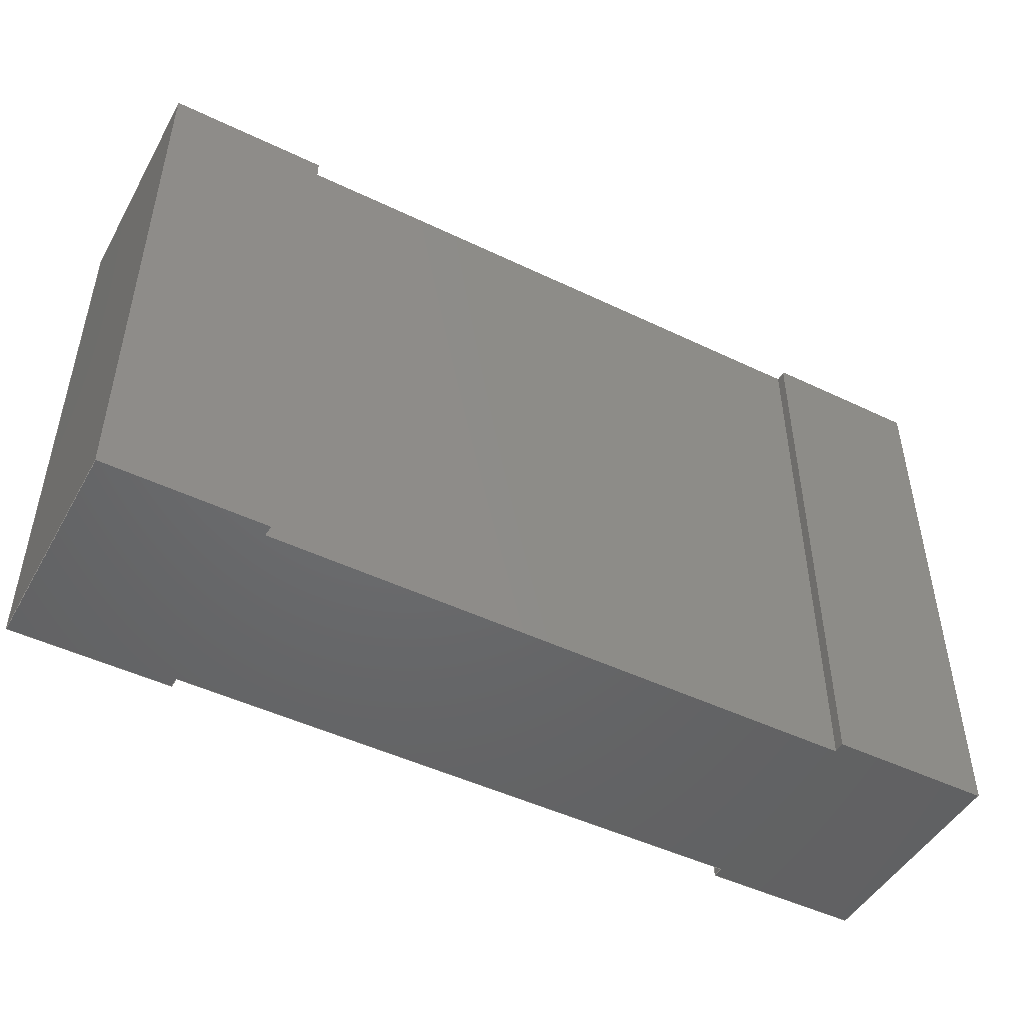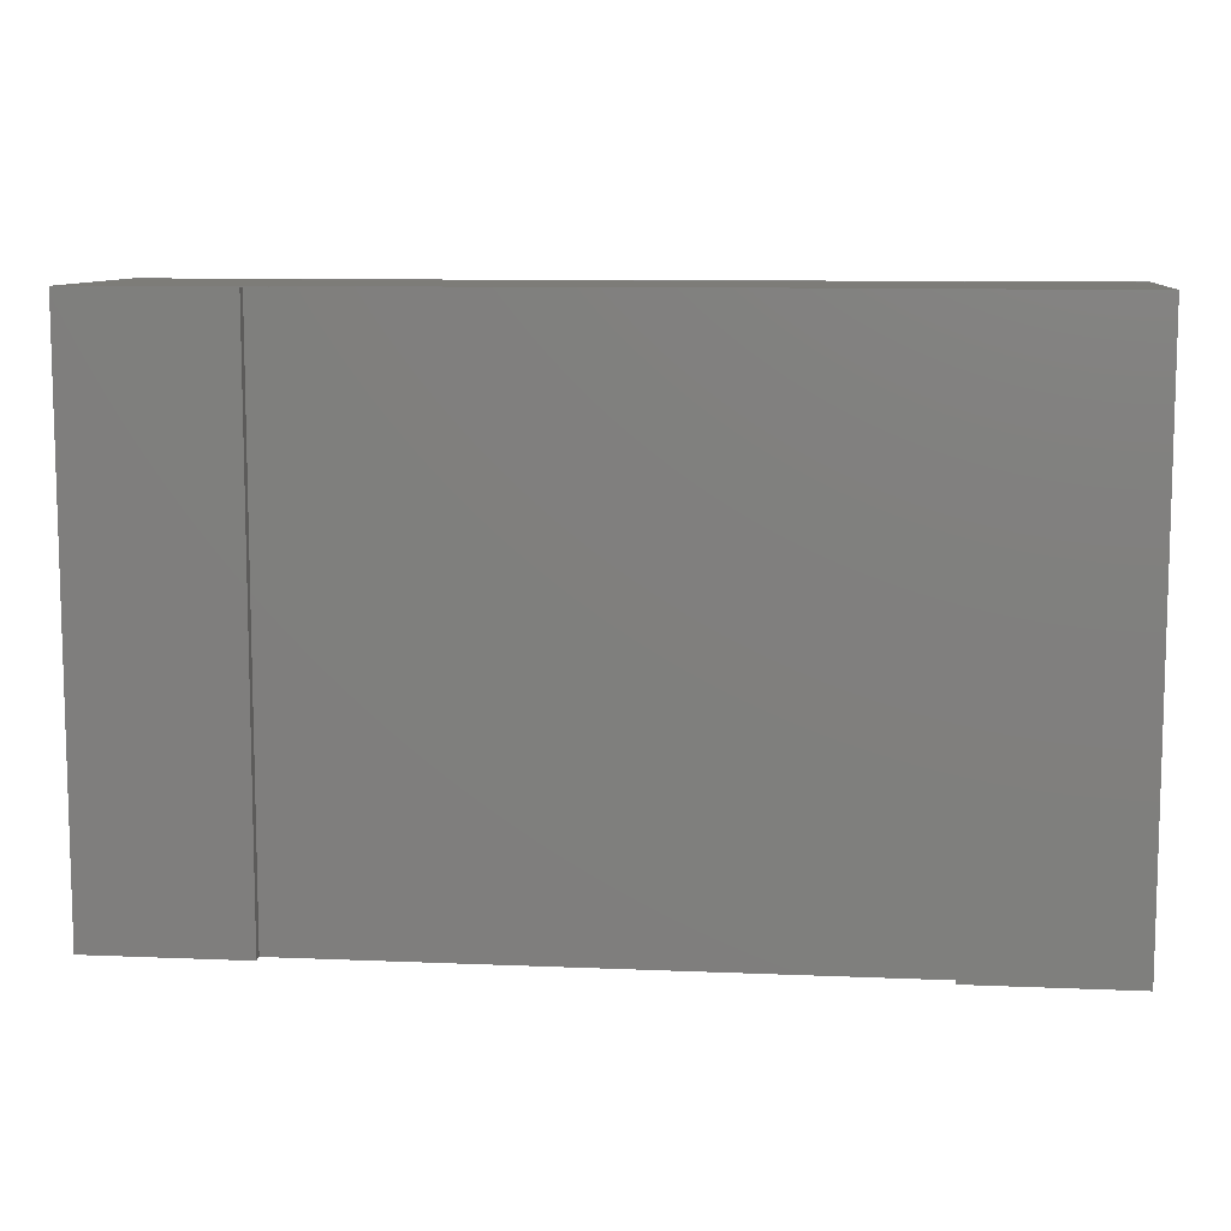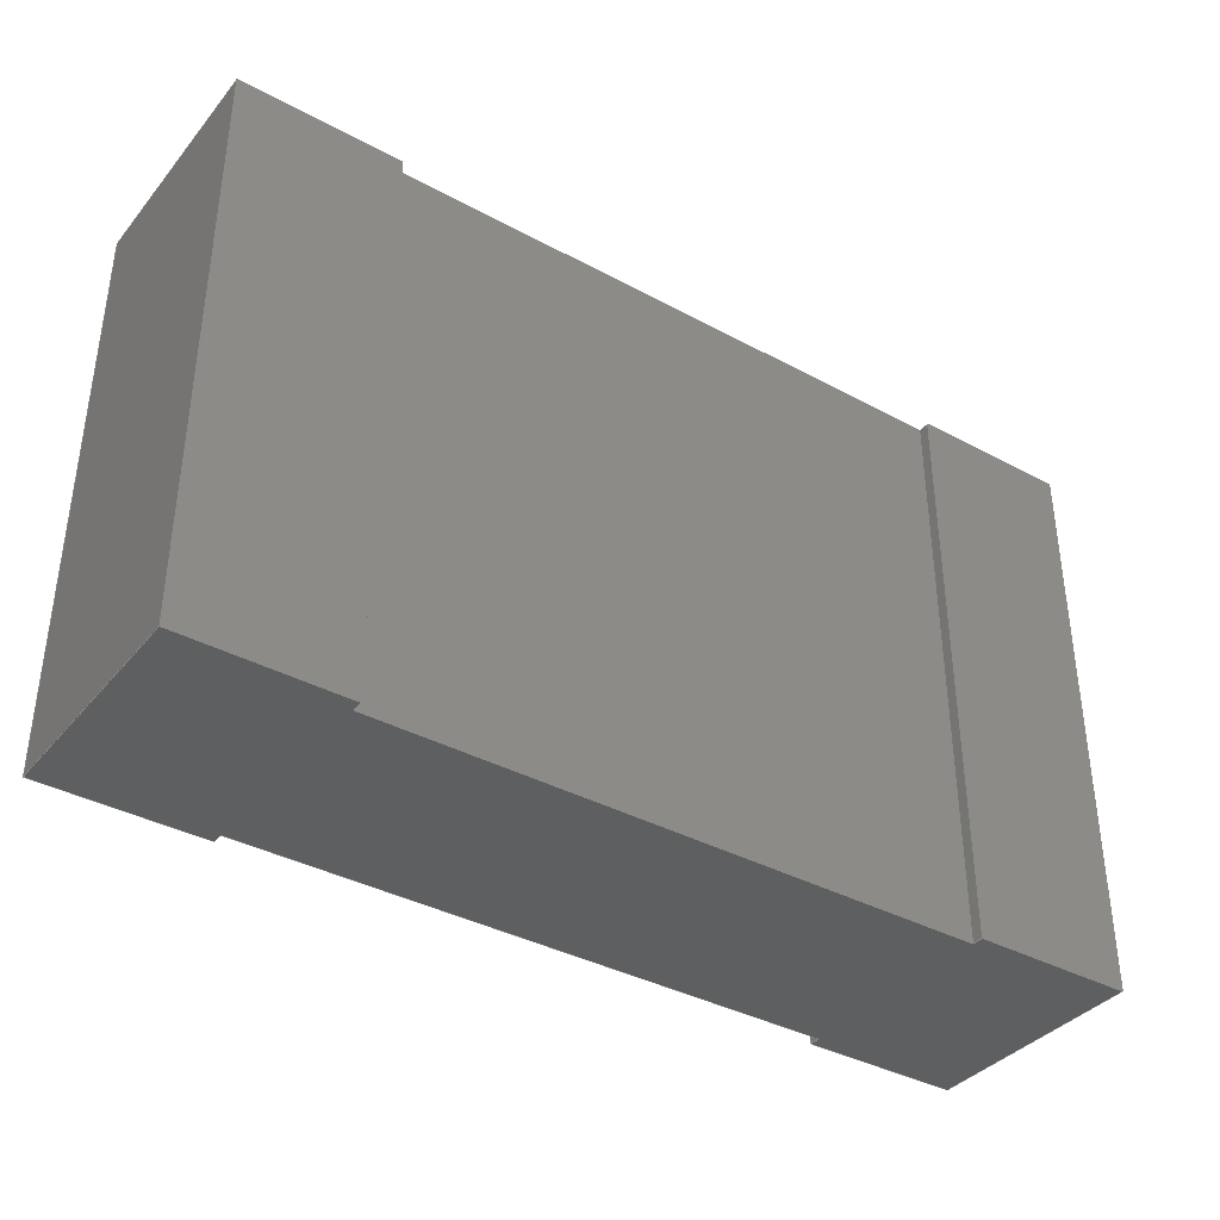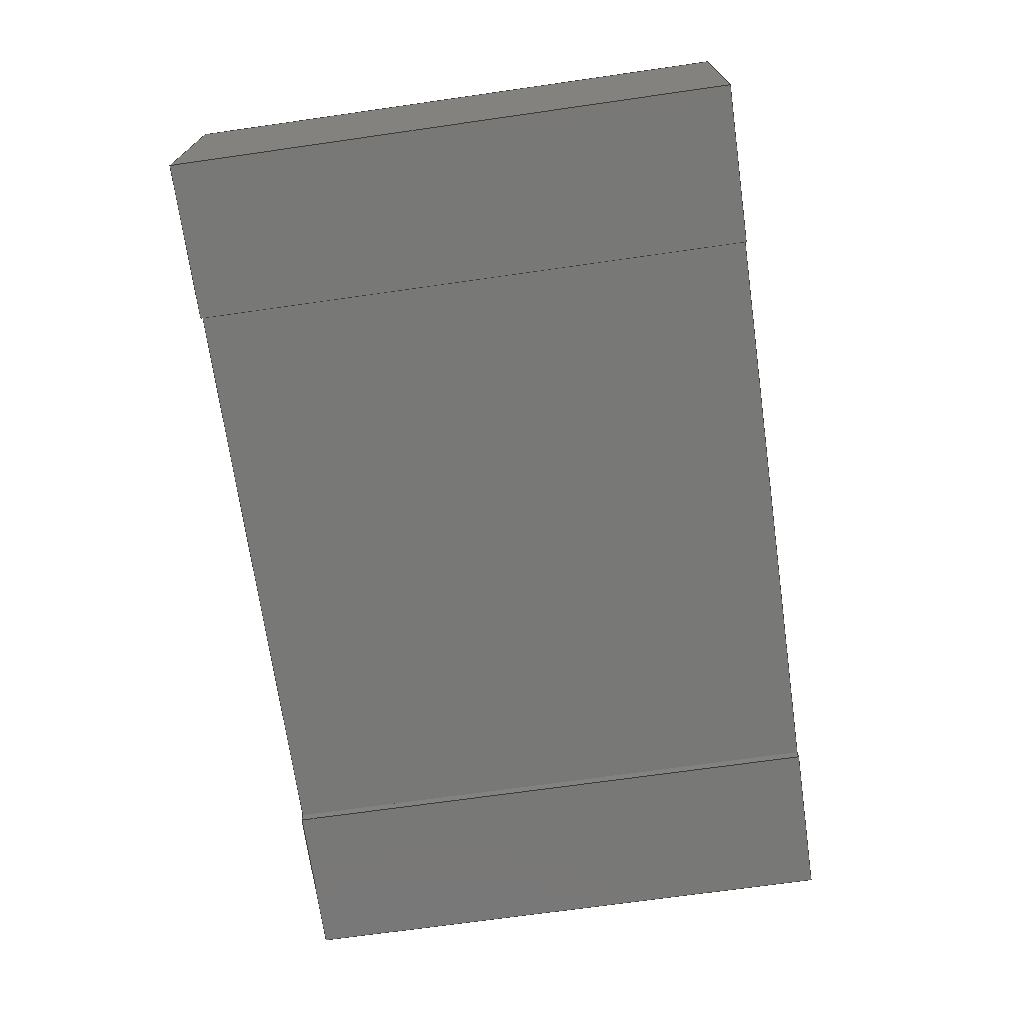
<metadata>
{"format":"step","ext":"step","renderer":"f3d","projection":"perspective","resolution":1024,"background":"white","views":[{"elev":-47.9,"azim":-28.3,"up":"+Y"},{"elev":9.4,"azim":6.3,"up":"+Y"},{"elev":-37.5,"azim":-34.7,"up":"+Y"},{"elev":-70.8,"azim":98.1,"up":"+Z"}]}
</metadata>
<code>
ISO-10303-21;
DATA;
#1=APPLICATION_PROTOCOL_DEFINITION('international standard',  'automotive_design',2000,#2);
#2=APPLICATION_CONTEXT(  'core data for automotive mechanical design processes');
#3=SHAPE_DEFINITION_REPRESENTATION(#4,#10);
#4=PRODUCT_DEFINITION_SHAPE('','',#5);
#5=PRODUCT_DEFINITION('design','',#6,#9);
#6=PRODUCT_DEFINITION_FORMATION('','',#7);
#7=PRODUCT('body','body','',(#8));
#8=PRODUCT_CONTEXT('',#2,'mechanical');
#9=PRODUCT_DEFINITION_CONTEXT('part definition',#2,'design');
#10=ADVANCED_BREP_SHAPE_REPRESENTATION('',(#11,#15),#289);
#11=AXIS2_PLACEMENT_3D('',#12,#13,#14);
#12=CARTESIAN_POINT('',(0,0,0));
#13=DIRECTION('',(0,0,1));
#14=DIRECTION('',(1,0,-0));
#15=MANIFOLD_SOLID_BREP('',#16);
#16=CLOSED_SHELL('',(#17,#49,#72,#91,#112,#133,#154,#175,#194,#213,    #232,#251,#264,#283));
#17=ADVANCED_FACE('',(#18),#46,.F.);
#18=FACE_BOUND('',#19,.F.);
#19=EDGE_LOOP('',(#20,#29,#37,#42));
#20=ORIENTED_EDGE('',*,*,#21,.T.);
#21=EDGE_CURVE('',#22,#24,#26,.T.);
#22=VERTEX_POINT('',#23);
#23=CARTESIAN_POINT('',(-1,0.625,1.388e-16));
#24=VERTEX_POINT('',#25);
#25=CARTESIAN_POINT('',(-1,-0.625,-1.388e-16));
#26=LINE('',#23,#27);
#27=VECTOR('',#28,1);
#28=DIRECTION('',(0,-1,-2.22e-16));
#29=ORIENTED_EDGE('',*,*,#30,.T.);
#30=EDGE_CURVE('',#24,#31,#33,.T.);
#31=VERTEX_POINT('',#32);
#32=CARTESIAN_POINT('',(-0.65,-0.625,-1.388e-16));
#33=LINE('',#34,#35);
#34=CARTESIAN_POINT('',(-1,-0.625,-1.11e-16));
#35=VECTOR('',#36,1);
#36=DIRECTION('',(1,0,0));
#37=ORIENTED_EDGE('',*,*,#38,.F.);
#38=EDGE_CURVE('',#39,#31,#41,.T.);
#39=VERTEX_POINT('',#40);
#40=CARTESIAN_POINT('',(-0.65,0.625,1.388e-16));
#41=LINE('',#40,#27);
#42=ORIENTED_EDGE('',*,*,#43,.F.);
#43=EDGE_CURVE('',#22,#39,#44,.T.);
#44=LINE('',#45,#35);
#45=CARTESIAN_POINT('',(-1,0.625,1.11e-16));
#46=PLANE('',#47);
#47=AXIS2_PLACEMENT_3D('',#23,#48,#36);
#48=DIRECTION('',(0,-2.22e-16,1));
#49=ADVANCED_FACE('',(#50),#69,.F.);
#50=FACE_BOUND('',#51,.F.);
#51=EDGE_LOOP('',(#52,#53,#60,#65));
#52=ORIENTED_EDGE('',*,*,#38,.T.);
#53=ORIENTED_EDGE('',*,*,#54,.T.);
#54=EDGE_CURVE('',#31,#55,#57,.T.);
#55=VERTEX_POINT('',#56);
#56=CARTESIAN_POINT('',(-0.65,-0.625,0.025));
#57=LINE('',#58,#59);
#58=CARTESIAN_POINT('',(-0.65,-0.625,-1.11e-16));
#59=VECTOR('',#48,1);
#60=ORIENTED_EDGE('',*,*,#61,.F.);
#61=EDGE_CURVE('',#62,#55,#64,.T.);
#62=VERTEX_POINT('',#63);
#63=CARTESIAN_POINT('',(-0.65,0.625,0.025));
#64=LINE('',#63,#27);
#65=ORIENTED_EDGE('',*,*,#66,.F.);
#66=EDGE_CURVE('',#39,#62,#67,.T.);
#67=LINE('',#68,#59);
#68=CARTESIAN_POINT('',(-0.65,0.625,1.11e-16));
#69=PLANE('',#70);
#70=AXIS2_PLACEMENT_3D('',#40,#71,#48);
#71=DIRECTION('',(-1,-0,0));
#72=ADVANCED_FACE('',(#73),#89,.F.);
#73=FACE_BOUND('',#74,.F.);
#74=EDGE_LOOP('',(#75,#76,#81,#86));
#75=ORIENTED_EDGE('',*,*,#61,.T.);
#76=ORIENTED_EDGE('',*,*,#77,.T.);
#77=EDGE_CURVE('',#55,#78,#80,.T.);
#78=VERTEX_POINT('',#79);
#79=CARTESIAN_POINT('',(0.65,-0.625,0.025));
#80=LINE('',#56,#35);
#81=ORIENTED_EDGE('',*,*,#82,.F.);
#82=EDGE_CURVE('',#83,#78,#85,.T.);
#83=VERTEX_POINT('',#84);
#84=CARTESIAN_POINT('',(0.65,0.625,0.025));
#85=LINE('',#84,#27);
#86=ORIENTED_EDGE('',*,*,#87,.F.);
#87=EDGE_CURVE('',#62,#83,#88,.T.);
#88=LINE('',#63,#35);
#89=PLANE('',#90);
#90=AXIS2_PLACEMENT_3D('',#63,#48,#36);
#91=ADVANCED_FACE('',(#92),#110,.F.);
#92=FACE_BOUND('',#93,.F.);
#93=EDGE_LOOP('',(#94,#95,#102,#107));
#94=ORIENTED_EDGE('',*,*,#82,.T.);
#95=ORIENTED_EDGE('',*,*,#96,.T.);
#96=EDGE_CURVE('',#78,#97,#99,.T.);
#97=VERTEX_POINT('',#98);
#98=CARTESIAN_POINT('',(0.65,-0.625,-1.388e-16));
#99=LINE('',#79,#100);
#100=VECTOR('',#101,1);
#101=DIRECTION('',(0,2.22e-16,-1));
#102=ORIENTED_EDGE('',*,*,#103,.F.);
#103=EDGE_CURVE('',#104,#97,#106,.T.);
#104=VERTEX_POINT('',#105);
#105=CARTESIAN_POINT('',(0.65,0.625,1.388e-16));
#106=LINE('',#105,#27);
#107=ORIENTED_EDGE('',*,*,#108,.F.);
#108=EDGE_CURVE('',#83,#104,#109,.T.);
#109=LINE('',#84,#100);
#110=PLANE('',#111);
#111=AXIS2_PLACEMENT_3D('',#84,#36,#101);
#112=ADVANCED_FACE('',(#113),#131,.F.);
#113=FACE_BOUND('',#114,.F.);
#114=EDGE_LOOP('',(#115,#116,#122,#127));
#115=ORIENTED_EDGE('',*,*,#103,.T.);
#116=ORIENTED_EDGE('',*,*,#117,.T.);
#117=EDGE_CURVE('',#97,#118,#120,.T.);
#118=VERTEX_POINT('',#119);
#119=CARTESIAN_POINT('',(1,-0.625,-1.388e-16));
#120=LINE('',#121,#35);
#121=CARTESIAN_POINT('',(0.65,-0.625,-1.11e-16));
#122=ORIENTED_EDGE('',*,*,#123,.F.);
#123=EDGE_CURVE('',#124,#118,#126,.T.);
#124=VERTEX_POINT('',#125);
#125=CARTESIAN_POINT('',(1,0.625,1.388e-16));
#126=LINE('',#125,#27);
#127=ORIENTED_EDGE('',*,*,#128,.F.);
#128=EDGE_CURVE('',#104,#124,#129,.T.);
#129=LINE('',#130,#35);
#130=CARTESIAN_POINT('',(0.65,0.625,1.11e-16));
#131=PLANE('',#132);
#132=AXIS2_PLACEMENT_3D('',#105,#48,#36);
#133=ADVANCED_FACE('',(#134),#152,.F.);
#134=FACE_BOUND('',#135,.F.);
#135=EDGE_LOOP('',(#136,#137,#143,#148));
#136=ORIENTED_EDGE('',*,*,#123,.T.);
#137=ORIENTED_EDGE('',*,*,#138,.T.);
#138=EDGE_CURVE('',#118,#139,#141,.T.);
#139=VERTEX_POINT('',#140);
#140=CARTESIAN_POINT('',(1,-0.625,0.5));
#141=LINE('',#142,#59);
#142=CARTESIAN_POINT('',(1,-0.625,-1.11e-16));
#143=ORIENTED_EDGE('',*,*,#144,.F.);
#144=EDGE_CURVE('',#145,#139,#147,.T.);
#145=VERTEX_POINT('',#146);
#146=CARTESIAN_POINT('',(1,0.625,0.5));
#147=LINE('',#146,#27);
#148=ORIENTED_EDGE('',*,*,#149,.F.);
#149=EDGE_CURVE('',#124,#145,#150,.T.);
#150=LINE('',#151,#59);
#151=CARTESIAN_POINT('',(1,0.625,1.11e-16));
#152=PLANE('',#153);
#153=AXIS2_PLACEMENT_3D('',#125,#71,#48);
#154=ADVANCED_FACE('',(#155),#173,.F.);
#155=FACE_BOUND('',#156,.F.);
#156=EDGE_LOOP('',(#157,#158,#165,#170));
#157=ORIENTED_EDGE('',*,*,#144,.T.);
#158=ORIENTED_EDGE('',*,*,#159,.T.);
#159=EDGE_CURVE('',#139,#160,#162,.T.);
#160=VERTEX_POINT('',#161);
#161=CARTESIAN_POINT('',(0.65,-0.625,0.5));
#162=LINE('',#140,#163);
#163=VECTOR('',#164,1);
#164=DIRECTION('',(-1,0,0));
#165=ORIENTED_EDGE('',*,*,#166,.F.);
#166=EDGE_CURVE('',#167,#160,#169,.T.);
#167=VERTEX_POINT('',#168);
#168=CARTESIAN_POINT('',(0.65,0.625,0.5));
#169=LINE('',#168,#27);
#170=ORIENTED_EDGE('',*,*,#171,.F.);
#171=EDGE_CURVE('',#145,#167,#172,.T.);
#172=LINE('',#146,#163);
#173=PLANE('',#174);
#174=AXIS2_PLACEMENT_3D('',#146,#101,#71);
#175=ADVANCED_FACE('',(#176),#192,.F.);
#176=FACE_BOUND('',#177,.F.);
#177=EDGE_LOOP('',(#178,#179,#184,#189));
#178=ORIENTED_EDGE('',*,*,#166,.T.);
#179=ORIENTED_EDGE('',*,*,#180,.T.);
#180=EDGE_CURVE('',#160,#181,#183,.T.);
#181=VERTEX_POINT('',#182);
#182=CARTESIAN_POINT('',(0.65,-0.625,0.475));
#183=LINE('',#161,#100);
#184=ORIENTED_EDGE('',*,*,#185,.F.);
#185=EDGE_CURVE('',#186,#181,#188,.T.);
#186=VERTEX_POINT('',#187);
#187=CARTESIAN_POINT('',(0.65,0.625,0.475));
#188=LINE('',#187,#27);
#189=ORIENTED_EDGE('',*,*,#190,.F.);
#190=EDGE_CURVE('',#167,#186,#191,.T.);
#191=LINE('',#168,#100);
#192=PLANE('',#193);
#193=AXIS2_PLACEMENT_3D('',#168,#36,#101);
#194=ADVANCED_FACE('',(#195),#211,.F.);
#195=FACE_BOUND('',#196,.F.);
#196=EDGE_LOOP('',(#197,#198,#203,#208));
#197=ORIENTED_EDGE('',*,*,#185,.T.);
#198=ORIENTED_EDGE('',*,*,#199,.T.);
#199=EDGE_CURVE('',#181,#200,#202,.T.);
#200=VERTEX_POINT('',#201);
#201=CARTESIAN_POINT('',(-0.65,-0.625,0.475));
#202=LINE('',#182,#163);
#203=ORIENTED_EDGE('',*,*,#204,.F.);
#204=EDGE_CURVE('',#205,#200,#207,.T.);
#205=VERTEX_POINT('',#206);
#206=CARTESIAN_POINT('',(-0.65,0.625,0.475));
#207=LINE('',#206,#27);
#208=ORIENTED_EDGE('',*,*,#209,.F.);
#209=EDGE_CURVE('',#186,#205,#210,.T.);
#210=LINE('',#187,#163);
#211=PLANE('',#212);
#212=AXIS2_PLACEMENT_3D('',#187,#101,#71);
#213=ADVANCED_FACE('',(#214),#230,.F.);
#214=FACE_BOUND('',#215,.F.);
#215=EDGE_LOOP('',(#216,#217,#222,#227));
#216=ORIENTED_EDGE('',*,*,#204,.T.);
#217=ORIENTED_EDGE('',*,*,#218,.T.);
#218=EDGE_CURVE('',#200,#219,#221,.T.);
#219=VERTEX_POINT('',#220);
#220=CARTESIAN_POINT('',(-0.65,-0.625,0.5));
#221=LINE('',#201,#59);
#222=ORIENTED_EDGE('',*,*,#223,.F.);
#223=EDGE_CURVE('',#224,#219,#226,.T.);
#224=VERTEX_POINT('',#225);
#225=CARTESIAN_POINT('',(-0.65,0.625,0.5));
#226=LINE('',#225,#27);
#227=ORIENTED_EDGE('',*,*,#228,.F.);
#228=EDGE_CURVE('',#205,#224,#229,.T.);
#229=LINE('',#206,#59);
#230=PLANE('',#231);
#231=AXIS2_PLACEMENT_3D('',#206,#71,#48);
#232=ADVANCED_FACE('',(#233),#249,.F.);
#233=FACE_BOUND('',#234,.F.);
#234=EDGE_LOOP('',(#235,#236,#241,#246));
#235=ORIENTED_EDGE('',*,*,#223,.T.);
#236=ORIENTED_EDGE('',*,*,#237,.T.);
#237=EDGE_CURVE('',#219,#238,#240,.T.);
#238=VERTEX_POINT('',#239);
#239=CARTESIAN_POINT('',(-1,-0.625,0.5));
#240=LINE('',#220,#163);
#241=ORIENTED_EDGE('',*,*,#242,.F.);
#242=EDGE_CURVE('',#243,#238,#245,.T.);
#243=VERTEX_POINT('',#244);
#244=CARTESIAN_POINT('',(-1,0.625,0.5));
#245=LINE('',#244,#27);
#246=ORIENTED_EDGE('',*,*,#247,.F.);
#247=EDGE_CURVE('',#224,#243,#248,.T.);
#248=LINE('',#225,#163);
#249=PLANE('',#250);
#250=AXIS2_PLACEMENT_3D('',#225,#101,#71);
#251=ADVANCED_FACE('',(#252),#262,.F.);
#252=FACE_BOUND('',#253,.F.);
#253=EDGE_LOOP('',(#254,#255,#258,#259));
#254=ORIENTED_EDGE('',*,*,#242,.T.);
#255=ORIENTED_EDGE('',*,*,#256,.T.);
#256=EDGE_CURVE('',#238,#24,#257,.T.);
#257=LINE('',#239,#100);
#258=ORIENTED_EDGE('',*,*,#21,.F.);
#259=ORIENTED_EDGE('',*,*,#260,.F.);
#260=EDGE_CURVE('',#243,#22,#261,.T.);
#261=LINE('',#244,#100);
#262=PLANE('',#263);
#263=AXIS2_PLACEMENT_3D('',#244,#36,#101);
#264=ADVANCED_FACE('',(#265),#279,.T.);
#265=FACE_BOUND('',#266,.F.);
#266=EDGE_LOOP('',(#267,#268,#269,#270,#271,#272,#273,#274,#275,#276,    #277,#278));
#267=ORIENTED_EDGE('',*,*,#43,.T.);
#268=ORIENTED_EDGE('',*,*,#66,.T.);
#269=ORIENTED_EDGE('',*,*,#87,.T.);
#270=ORIENTED_EDGE('',*,*,#108,.T.);
#271=ORIENTED_EDGE('',*,*,#128,.T.);
#272=ORIENTED_EDGE('',*,*,#149,.T.);
#273=ORIENTED_EDGE('',*,*,#171,.T.);
#274=ORIENTED_EDGE('',*,*,#190,.T.);
#275=ORIENTED_EDGE('',*,*,#209,.T.);
#276=ORIENTED_EDGE('',*,*,#228,.T.);
#277=ORIENTED_EDGE('',*,*,#247,.T.);
#278=ORIENTED_EDGE('',*,*,#260,.T.);
#279=PLANE('',#280);
#280=AXIS2_PLACEMENT_3D('',#281,#282,#48);
#281=CARTESIAN_POINT('',(0,0.625,0.25));
#282=DIRECTION('',(-3.793e-99,1,2.22e-16));
#283=ADVANCED_FACE('',(#284),#286,.F.);
#284=FACE_BOUND('',#285,.T.);
#285=EDGE_LOOP('',(#29,#53,#76,#95,#116,#137,#158,#179,#198,#217,    #236,#255));
#286=PLANE('',#287);
#287=AXIS2_PLACEMENT_3D('',#288,#282,#48);
#288=CARTESIAN_POINT('',(0,-0.625,0.25));
#289=( GEOMETRIC_REPRESENTATION_CONTEXT(3) GLOBAL_UNCERTAINTY_ASSIGNED_CONTEXT((#293)) GLOBAL_UNIT_ASSIGNED_CONTEXT((#290,#291,#292)) REPRESENTATION_CONTEXT('Context #1',  '3D Context with UNIT and UNCERTAINTY') );
#290=( LENGTH_UNIT() NAMED_UNIT(*) SI_UNIT(.MILLI.,.METRE.) );
#291=( NAMED_UNIT(*) PLANE_ANGLE_UNIT() SI_UNIT($,.RADIAN.) );
#292=( NAMED_UNIT(*) SI_UNIT($,.STERADIAN.) SOLID_ANGLE_UNIT() );
#293=UNCERTAINTY_MEASURE_WITH_UNIT(LENGTH_MEASURE(1e-07),#290,  'distance_accuracy_value','confusion accuracy');
#294=PRODUCT_RELATED_PRODUCT_CATEGORY('part',$,(#7));
#295=MECHANICAL_DESIGN_GEOMETRIC_PRESENTATION_REPRESENTATION('',(#296,    #307,#315,#316,#317,#318,#326,#327),#289);
#296=STYLED_ITEM('color',(#297),#15);
#297=PRESENTATION_STYLE_ASSIGNMENT((#298,#304));
#298=SURFACE_STYLE_USAGE(.BOTH.,#299);
#299=SURFACE_SIDE_STYLE('',(#300));
#300=SURFACE_STYLE_FILL_AREA(#301);
#301=FILL_AREA_STYLE('',(#302));
#302=FILL_AREA_STYLE_COLOUR('',#303);
#303=COLOUR_RGB('',0.8,0.8,0.8);
#304=CURVE_STYLE('',#305,POSITIVE_LENGTH_MEASURE(0.1),#306);
#305=DRAUGHTING_PRE_DEFINED_CURVE_FONT('continuous');
#306=COLOUR_RGB('',0.09804,0.09804,  0.09804);
#307=OVER_RIDING_STYLED_ITEM('overriding color',(#308),#17,#296);
#308=PRESENTATION_STYLE_ASSIGNMENT((#309));
#309=SURFACE_STYLE_USAGE(.BOTH.,#310);
#310=SURFACE_SIDE_STYLE('',(#311));
#311=SURFACE_STYLE_FILL_AREA(#312);
#312=FILL_AREA_STYLE('',(#313));
#313=FILL_AREA_STYLE_COLOUR('',#314);
#314=DRAUGHTING_PRE_DEFINED_COLOUR('white');
#315=OVER_RIDING_STYLED_ITEM('overriding color',(#308),#112,#296);
#316=OVER_RIDING_STYLED_ITEM('overriding color',(#308),#133,#296);
#317=OVER_RIDING_STYLED_ITEM('overriding color',(#308),#154,#296);
#318=OVER_RIDING_STYLED_ITEM('overriding color',(#319),#194,#296);
#319=PRESENTATION_STYLE_ASSIGNMENT((#320));
#320=SURFACE_STYLE_USAGE(.BOTH.,#321);
#321=SURFACE_SIDE_STYLE('',(#322));
#322=SURFACE_STYLE_FILL_AREA(#323);
#323=FILL_AREA_STYLE('',(#324));
#324=FILL_AREA_STYLE_COLOUR('',#325);
#325=DRAUGHTING_PRE_DEFINED_COLOUR('black');
#326=OVER_RIDING_STYLED_ITEM('overriding color',(#308),#232,#296);
#327=OVER_RIDING_STYLED_ITEM('overriding color',(#308),#251,#296);
ENDSEC;
END-ISO-10303-21;


</code>
